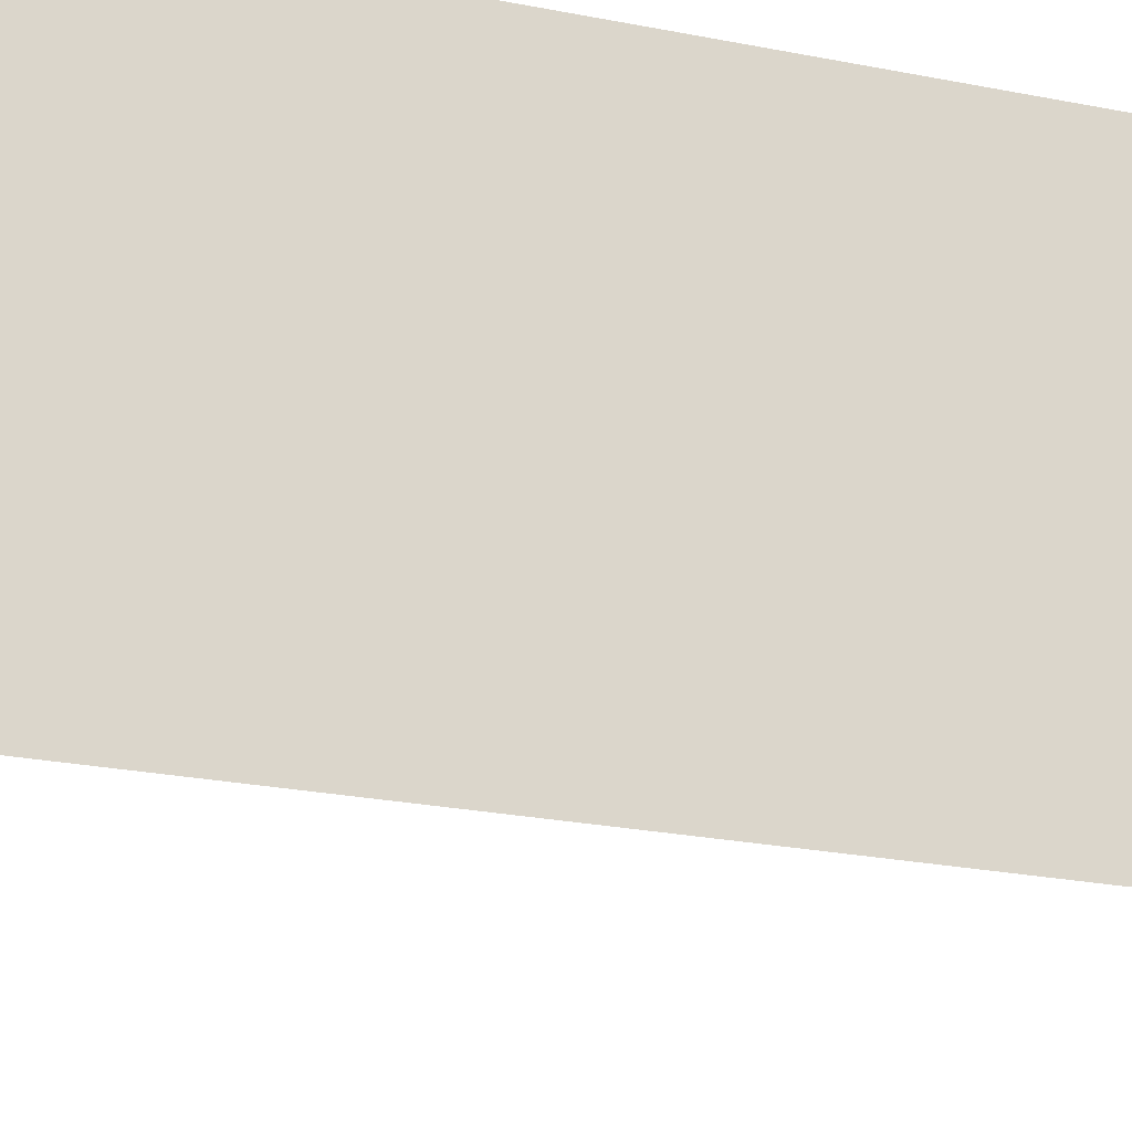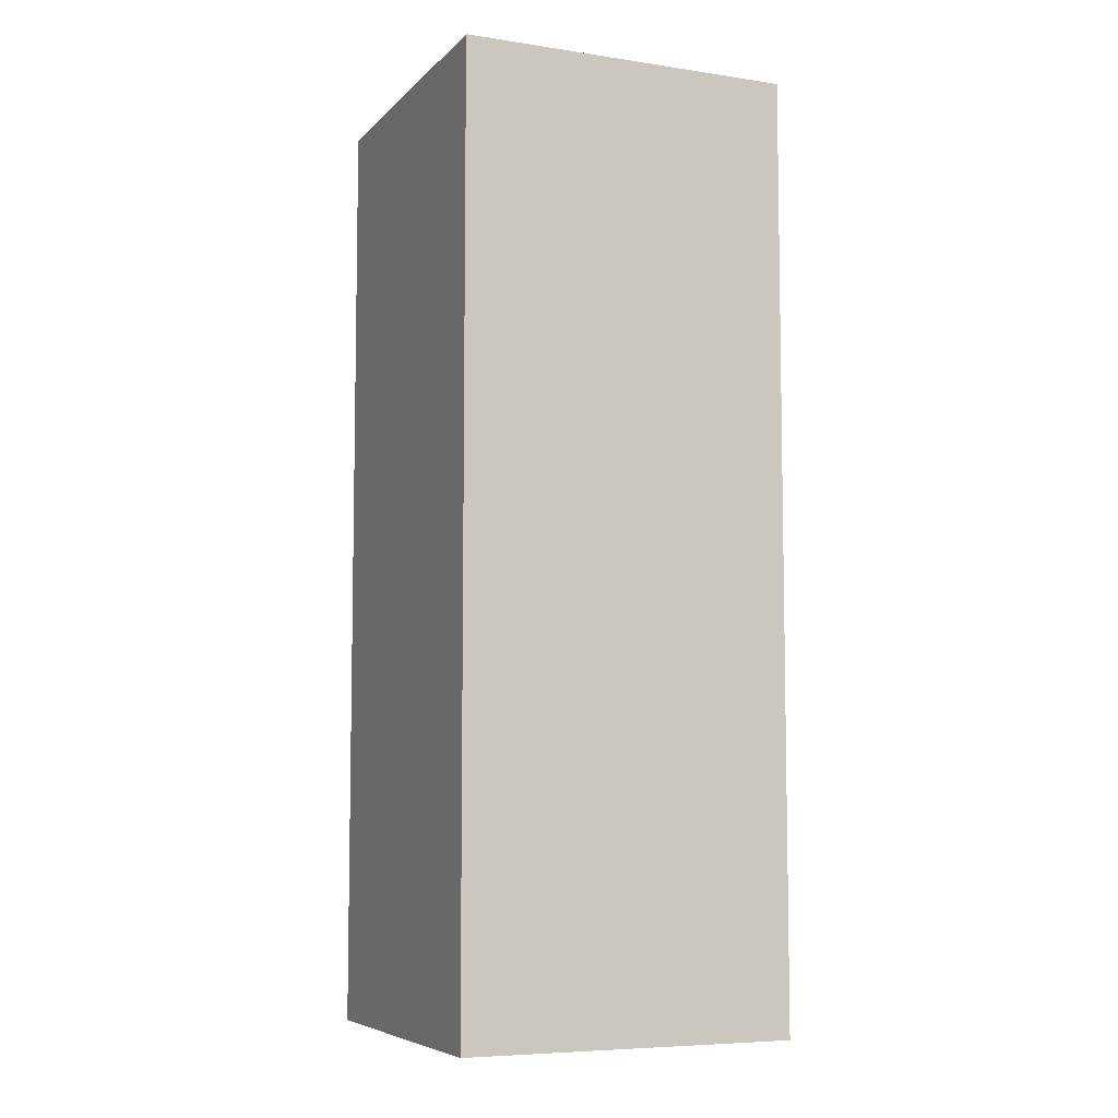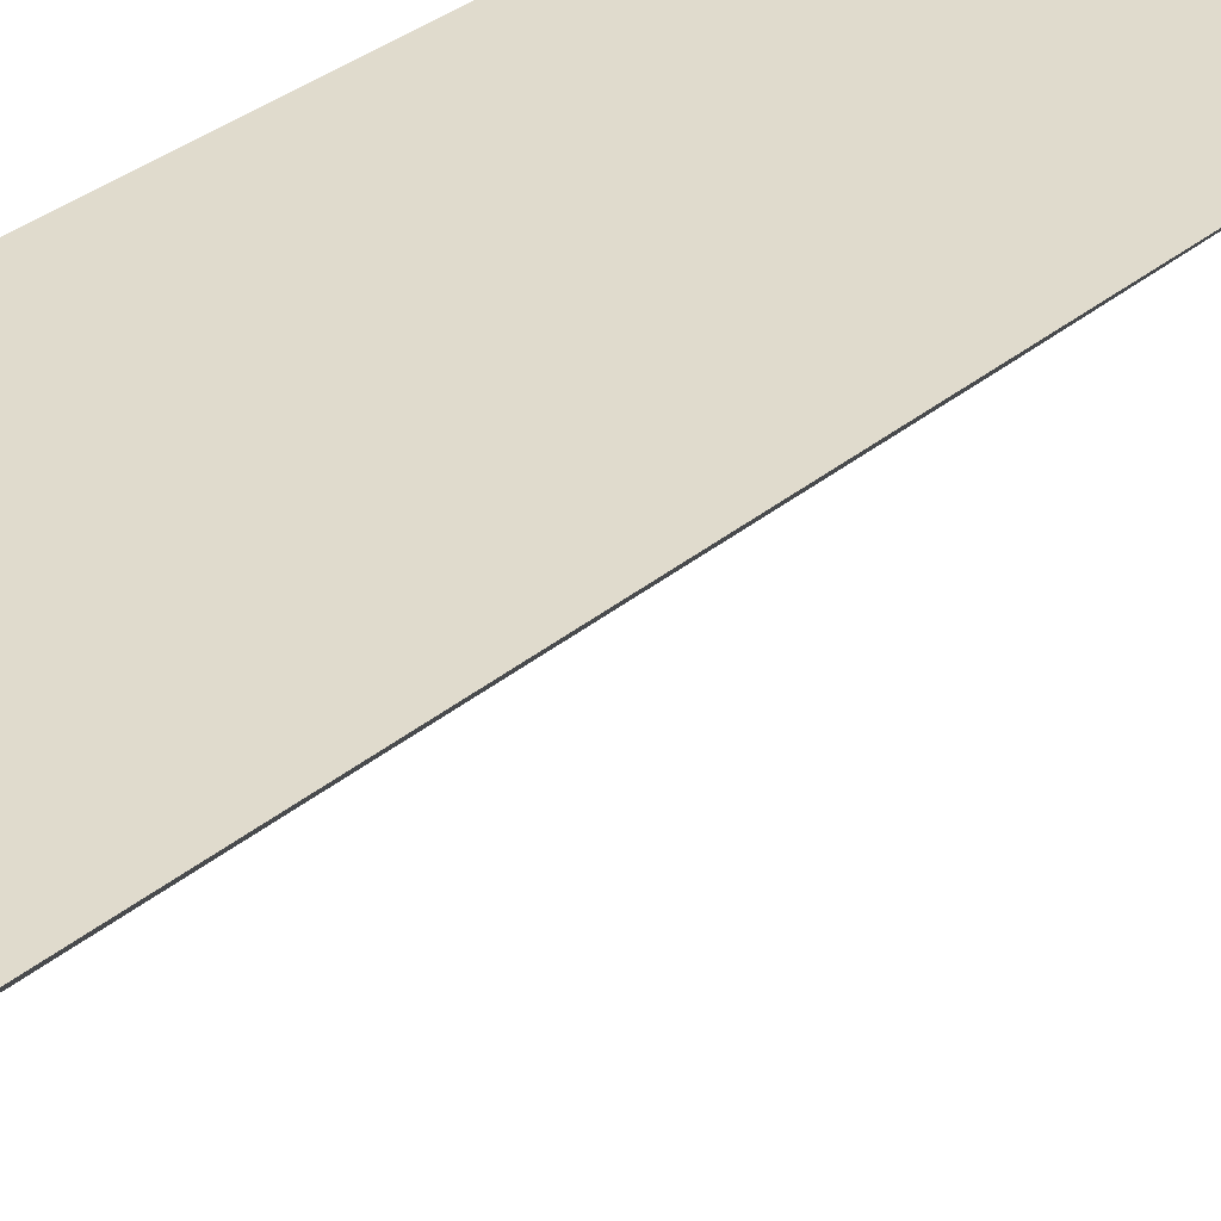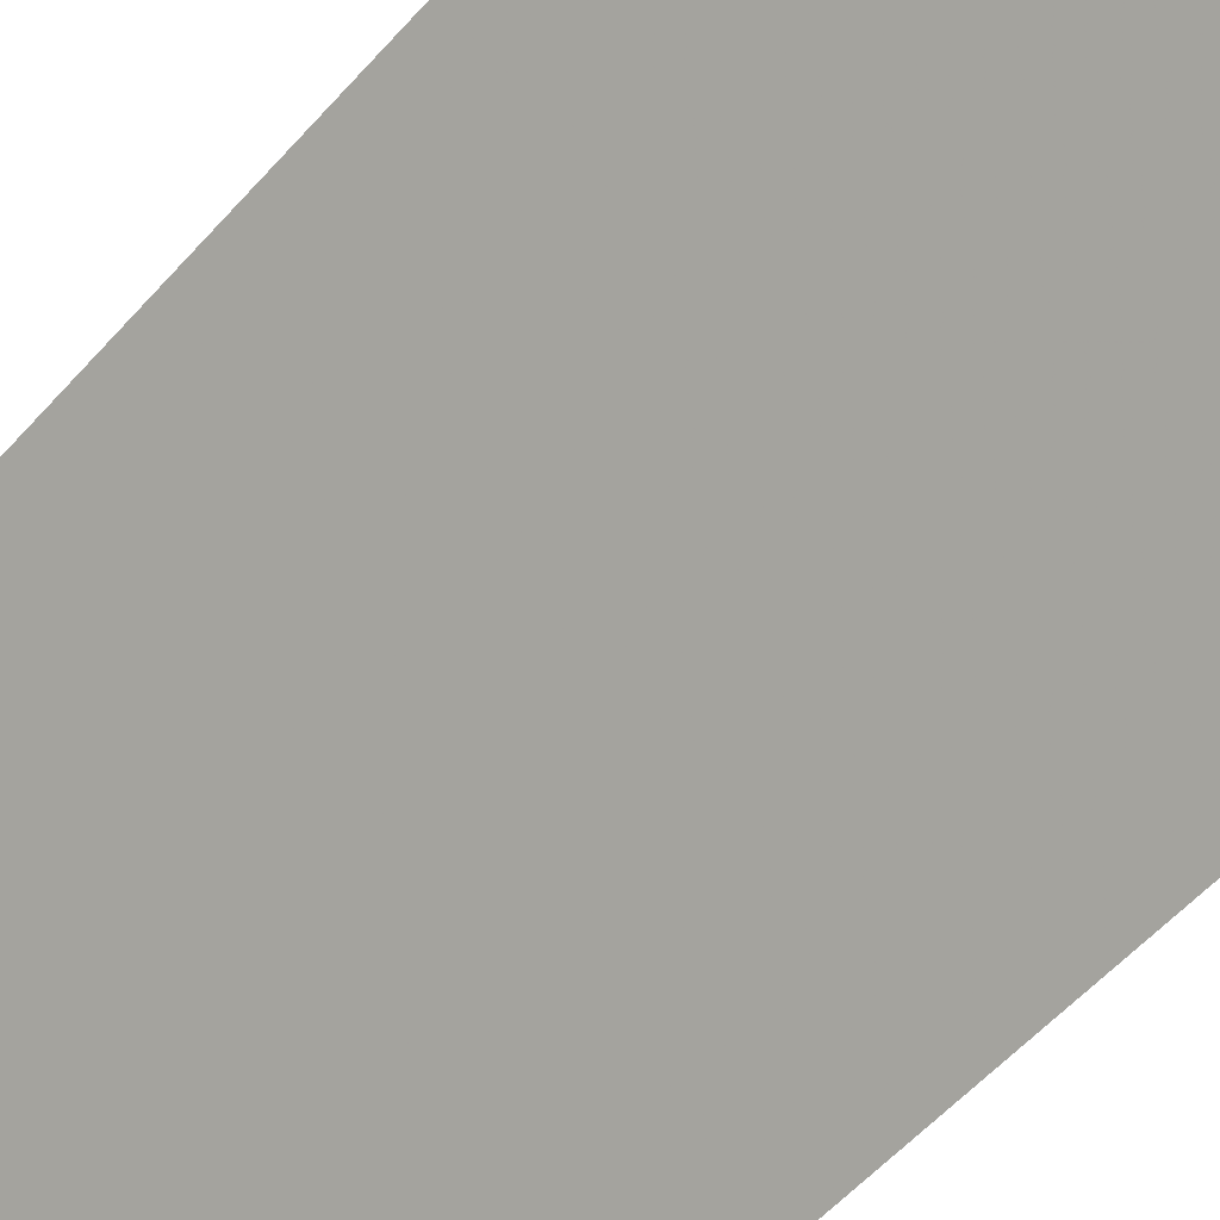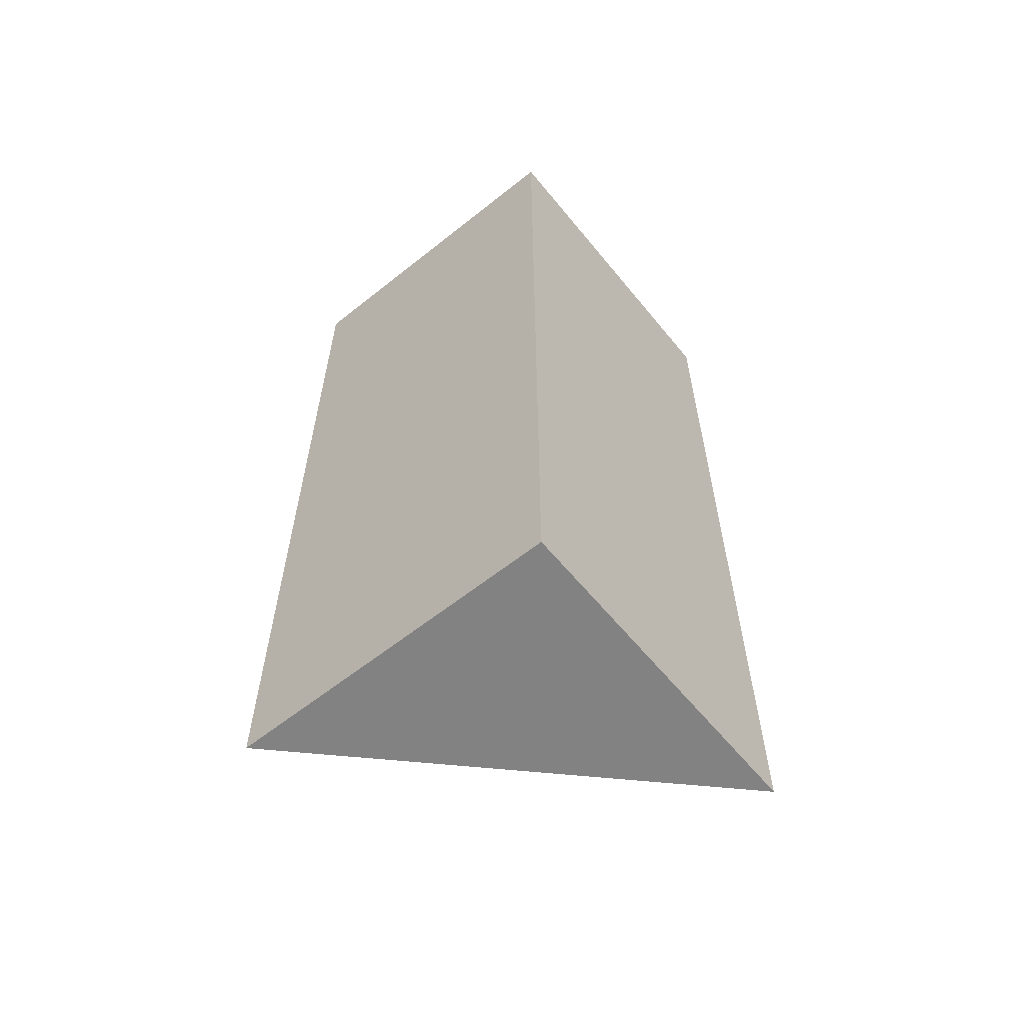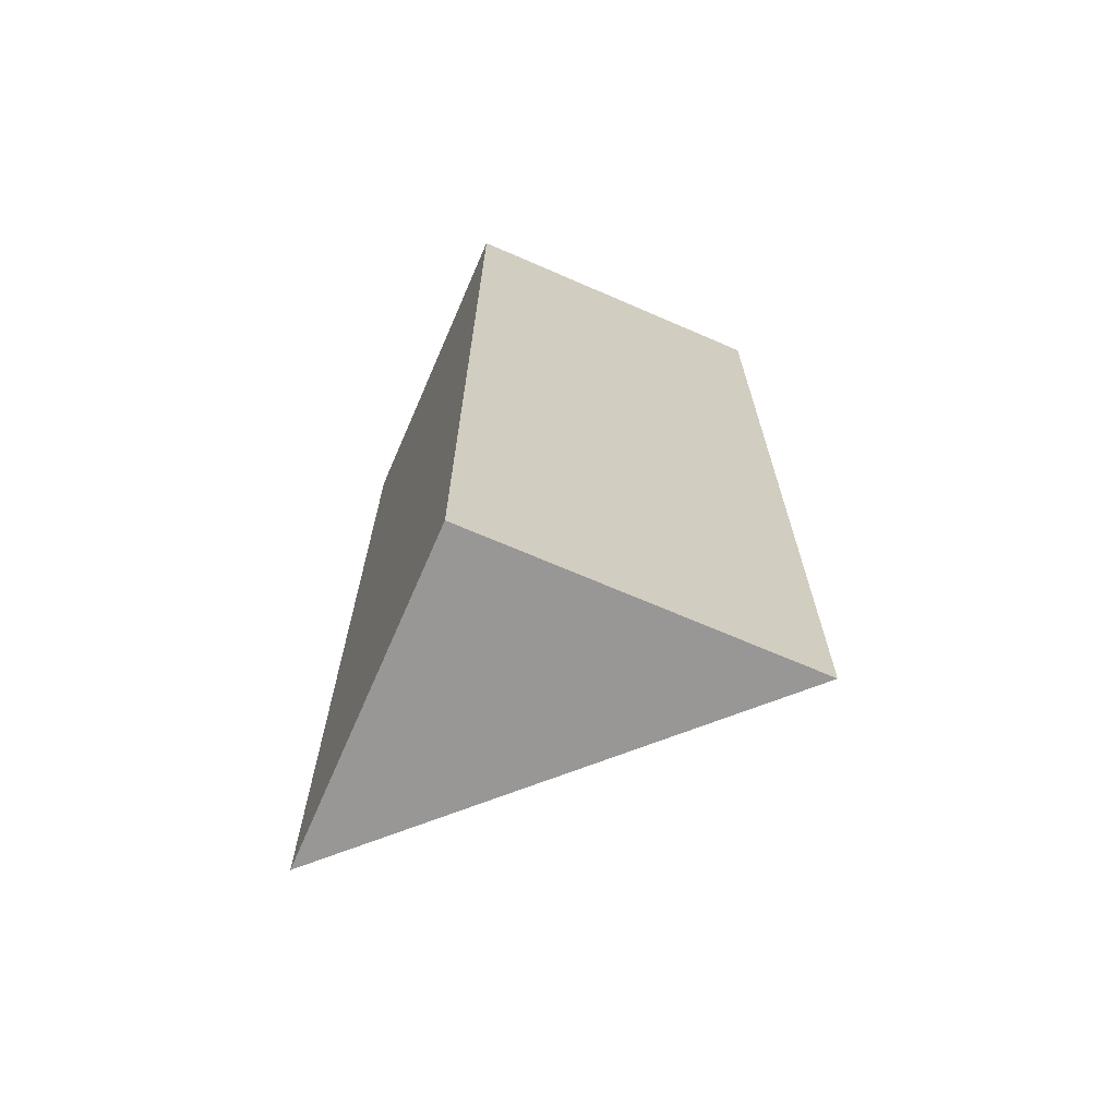
<metadata>
{"format":"obj","ext":"obj","renderer":"f3d","projection":"perspective","resolution":1024,"background":"white","views":[{"elev":-20.2,"azim":68.5,"up":"+Z"},{"elev":-6.9,"azim":66.7,"up":"+Y"},{"elev":33.3,"azim":-138.6,"up":"+Z"},{"elev":-53.5,"azim":-40.0,"up":"+Z"},{"elev":-60.8,"azim":39.1,"up":"+Y"},{"elev":-68.2,"azim":66.5,"up":"+Y"}]}
</metadata>
<code>
v 0.6773 0 0.6773
v 0.3227 0 0.6773
v 0.6773 0 0.3227
v 0.6773 1 0.6773
v 0.3227 1 0.6773
v 0.6773 1 0.3227
g Mesh1 Grey_Cliff_Corner Model
f 1 2 3
f 1 5 2
f 1 4 5
f 3 4 1
f 3 6 4
f 2 6 3
f 2 5 6
f 5 4 6

</code>
